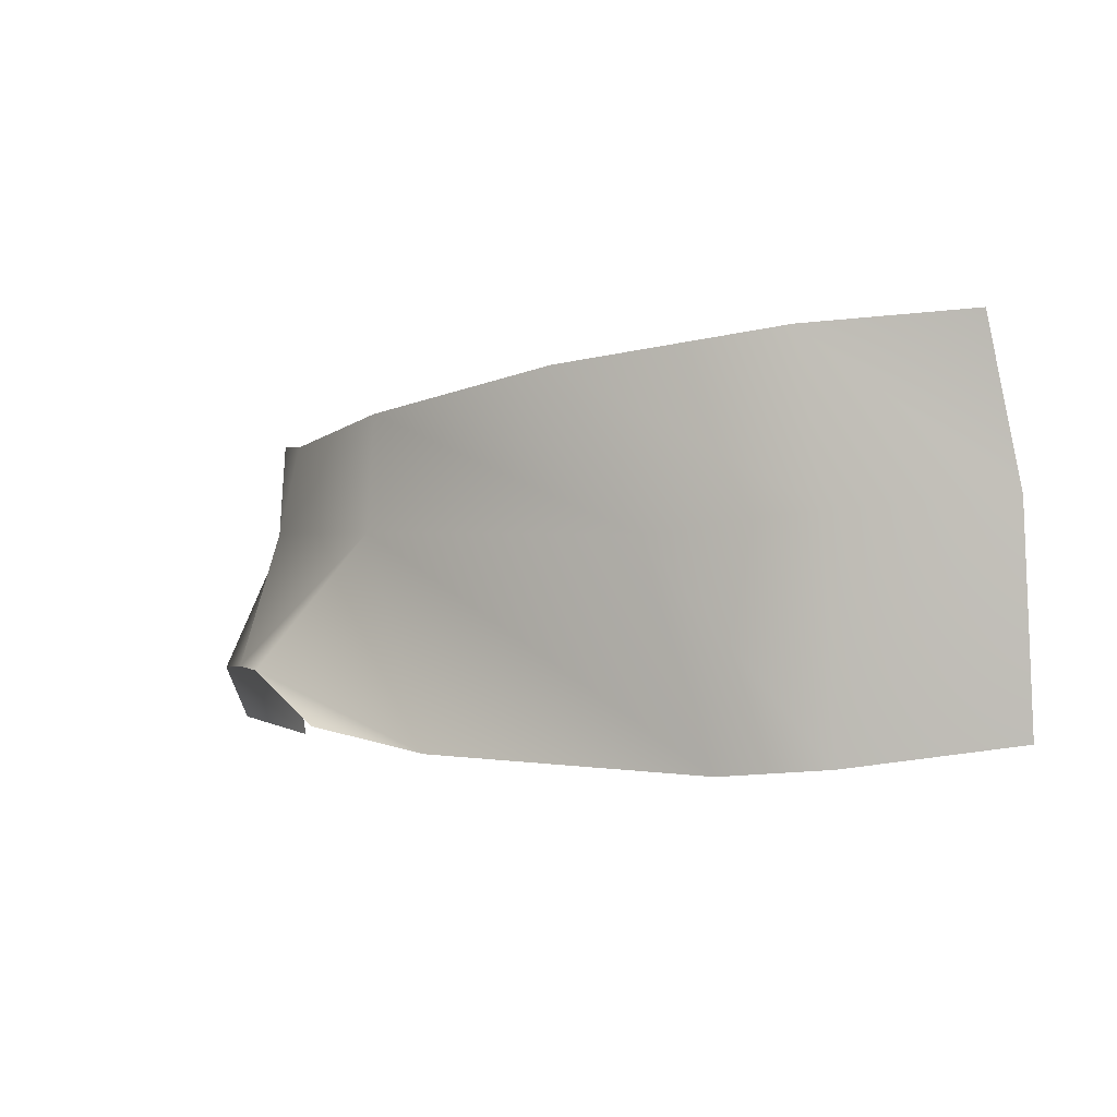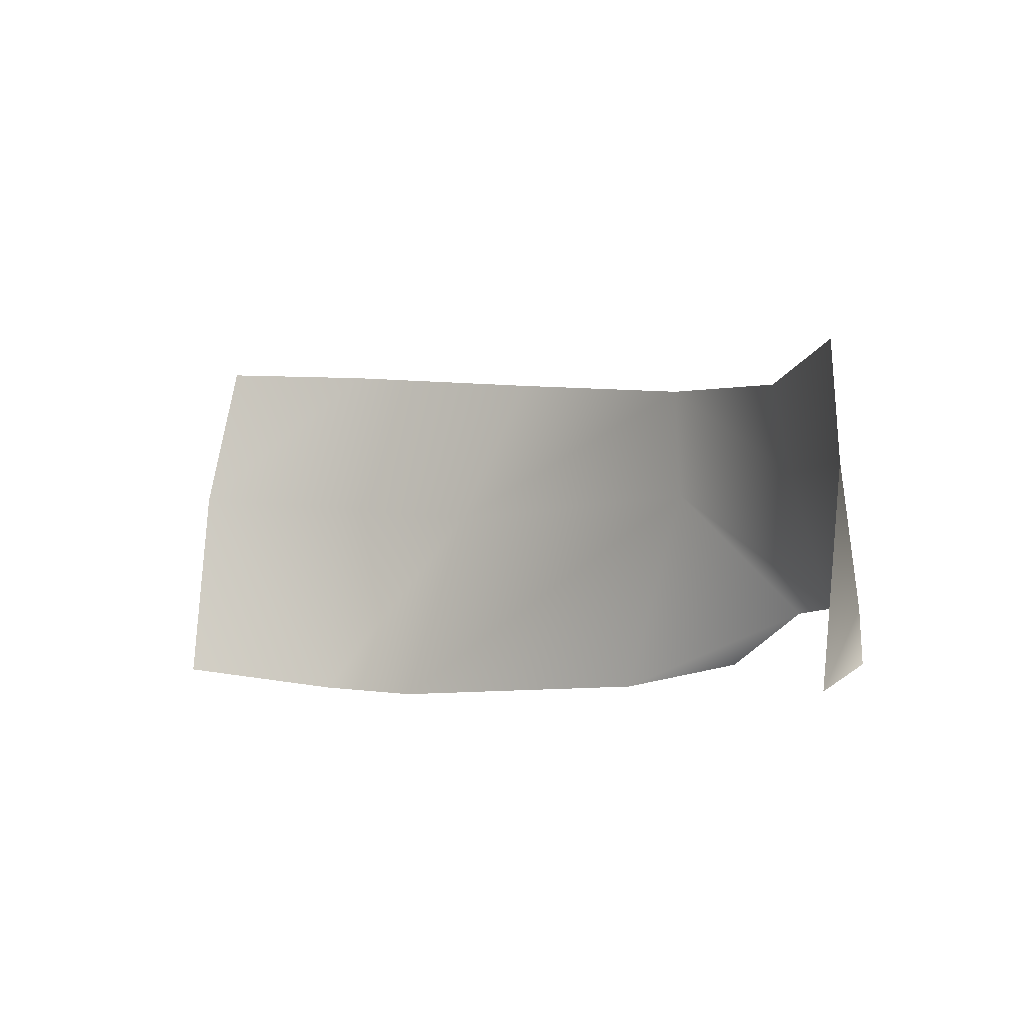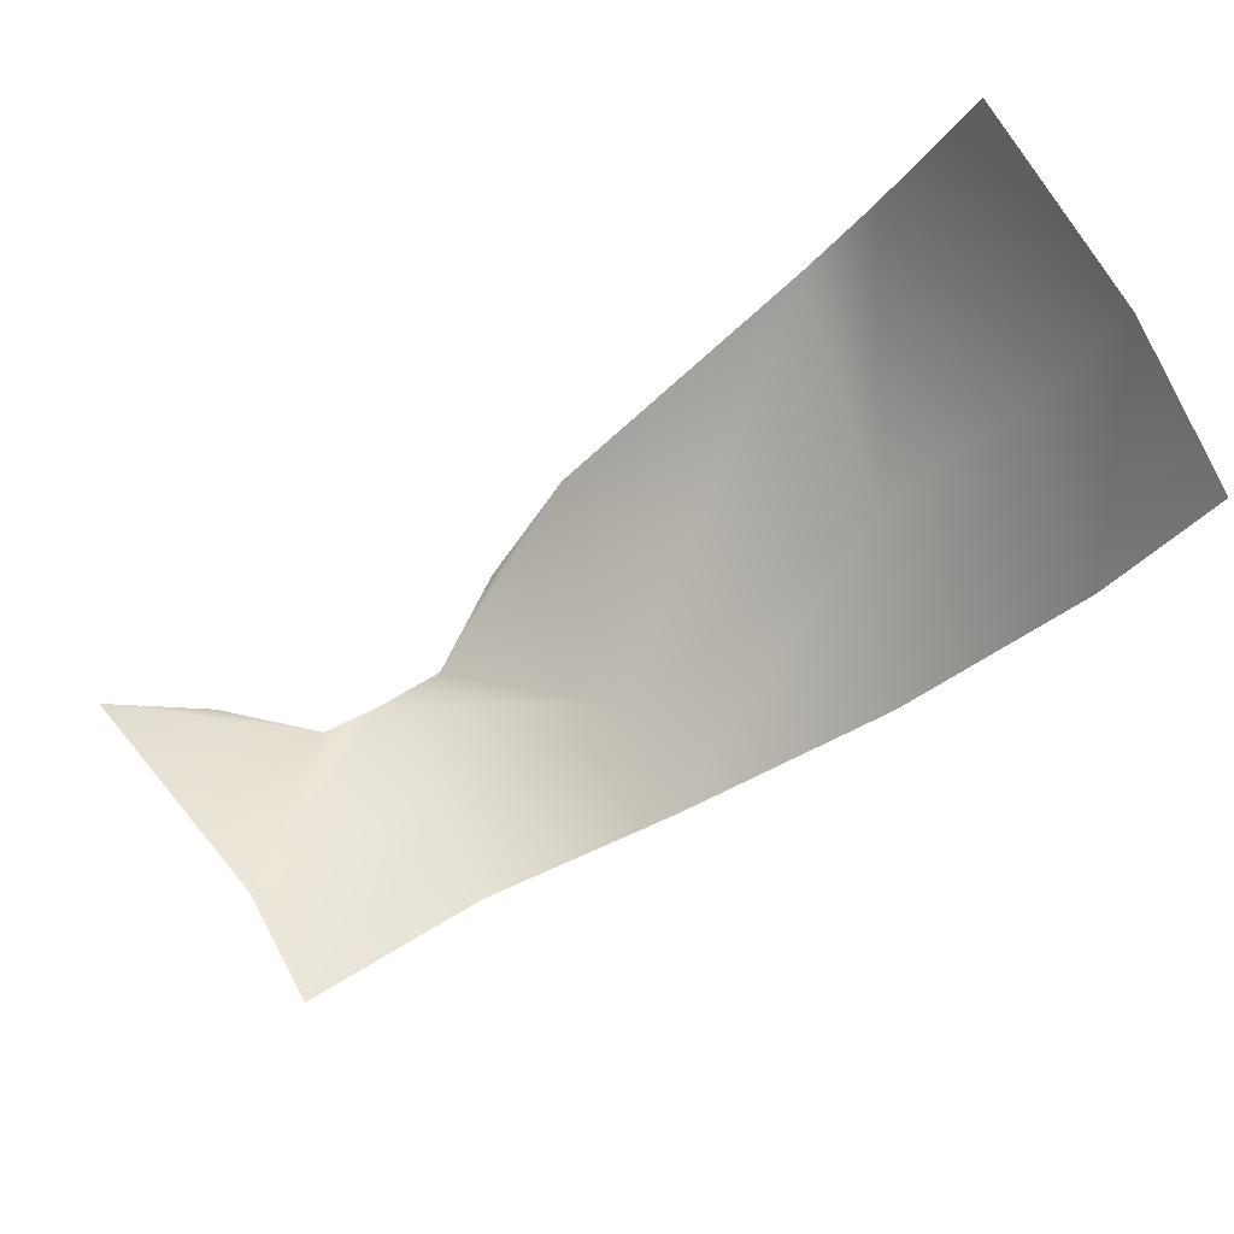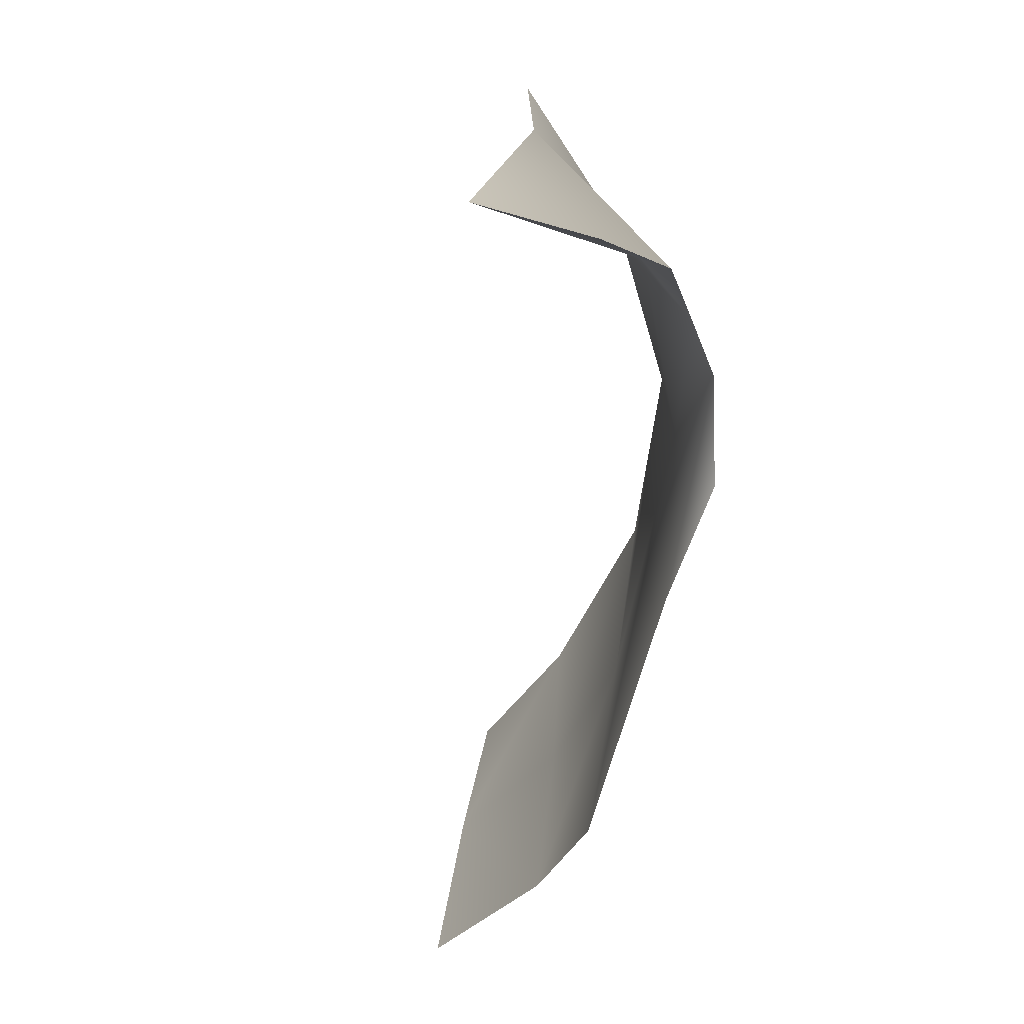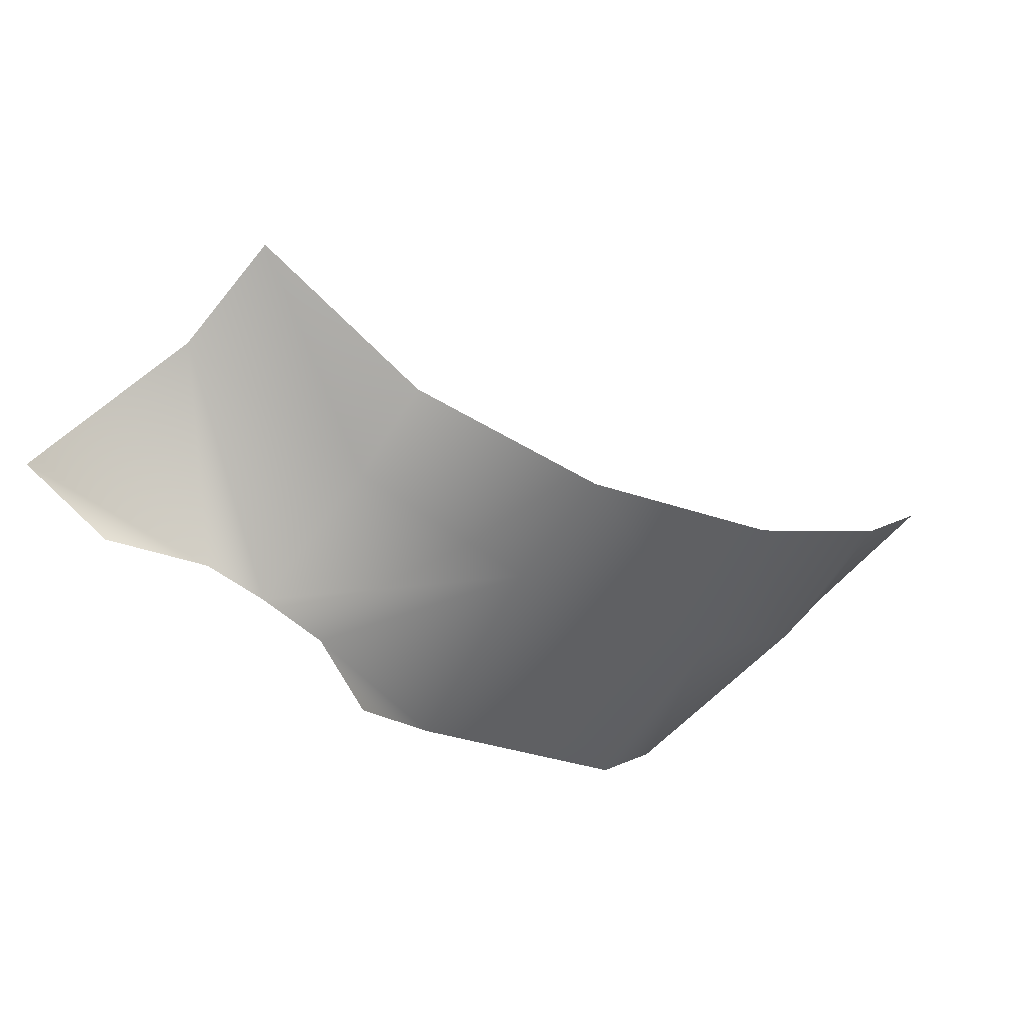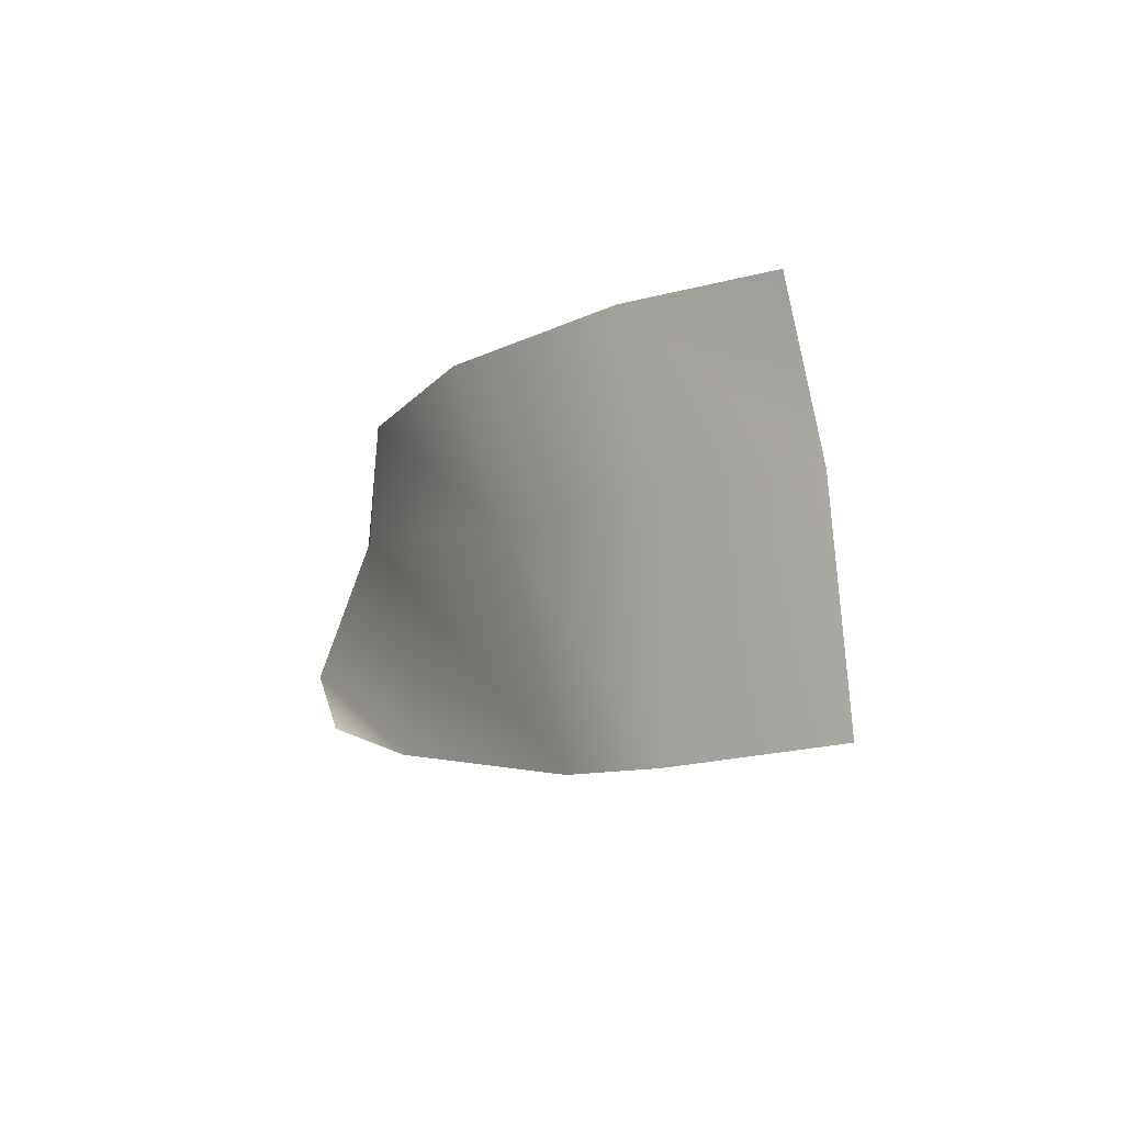
<metadata>
{"format":"obj","ext":"obj","renderer":"f3d","projection":"perspective","resolution":1024,"background":"white","views":[{"elev":-2.2,"azim":70.0,"up":"+Z"},{"elev":-4.5,"azim":-107.7,"up":"+Z"},{"elev":71.3,"azim":-27.4,"up":"+Y"},{"elev":-55.4,"azim":-66.0,"up":"+Z"},{"elev":-65.4,"azim":-38.1,"up":"+Y"},{"elev":-3.8,"azim":97.0,"up":"+Z"}]}
</metadata>
<code>
v 2.996 -0.5376 -0.04141
v 0.7308 -3.046 -0.01526
v 0.3198 -3.224 0.2436
v -0.8896 -2.807 1.451
v -0.001903 -2.937 1.368
v 0.02206 -3.039 0.9328
v 2.672 -1.289 -0.1488
v 3.065 -0.7916 1.752
v 3.082 -0.6332 0.9845
v 0.9433 -2.832 0.8931
v 1.17 -2.62 -0.133
v 2.38 -1.703 -0.186
v 2.209 -1.98 0.8372
v 0.9314 -2.799 1.451
v 1.892 -2.262 1.591
v 2.756 -1.366 0.9292
v 2.654 -1.463 1.706
v -0.001256 -3.236 0.2598
v -0.9009 -2.84 0.8925
v -0.686 -3.052 -0.01571
v -1.129 -2.629 -0.1337
v -0.2889 -3.246 0.2511
g eyepatch
f 1 9 7
f 2 11 3
f 10 3 11
f 3 10 18
f 6 18 10
f 6 19 18
f 19 6 4
f 5 4 6
f 5 6 14
f 10 14 6
f 10 13 14
f 13 10 12
f 12 7 13
f 16 13 7
f 16 7 9
f 16 9 17
f 8 17 9
f 11 12 10
f 15 14 13
f 13 16 15
f 17 15 16
f 22 18 19
f 19 21 22
f 22 21 20

</code>
